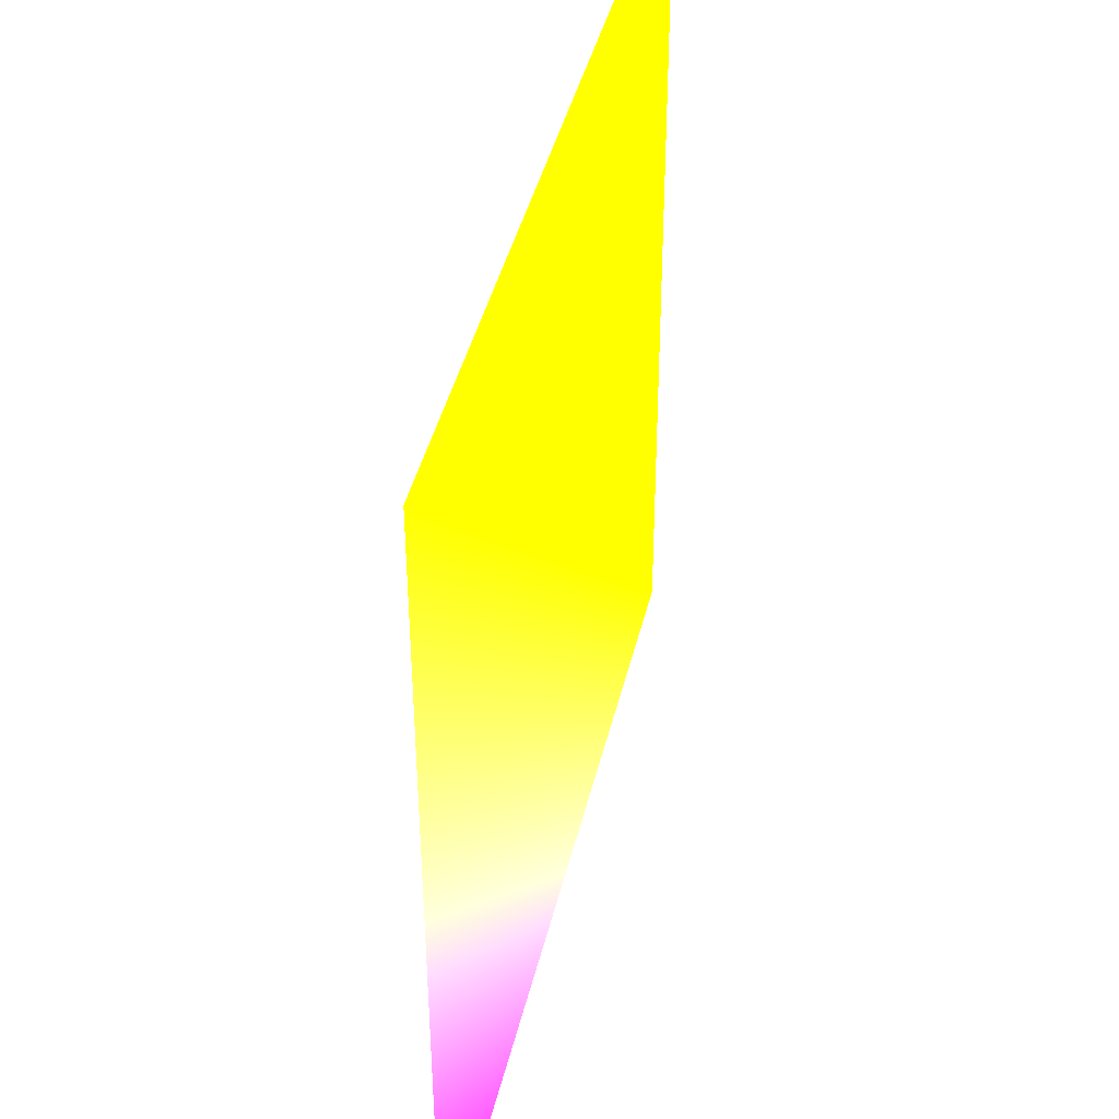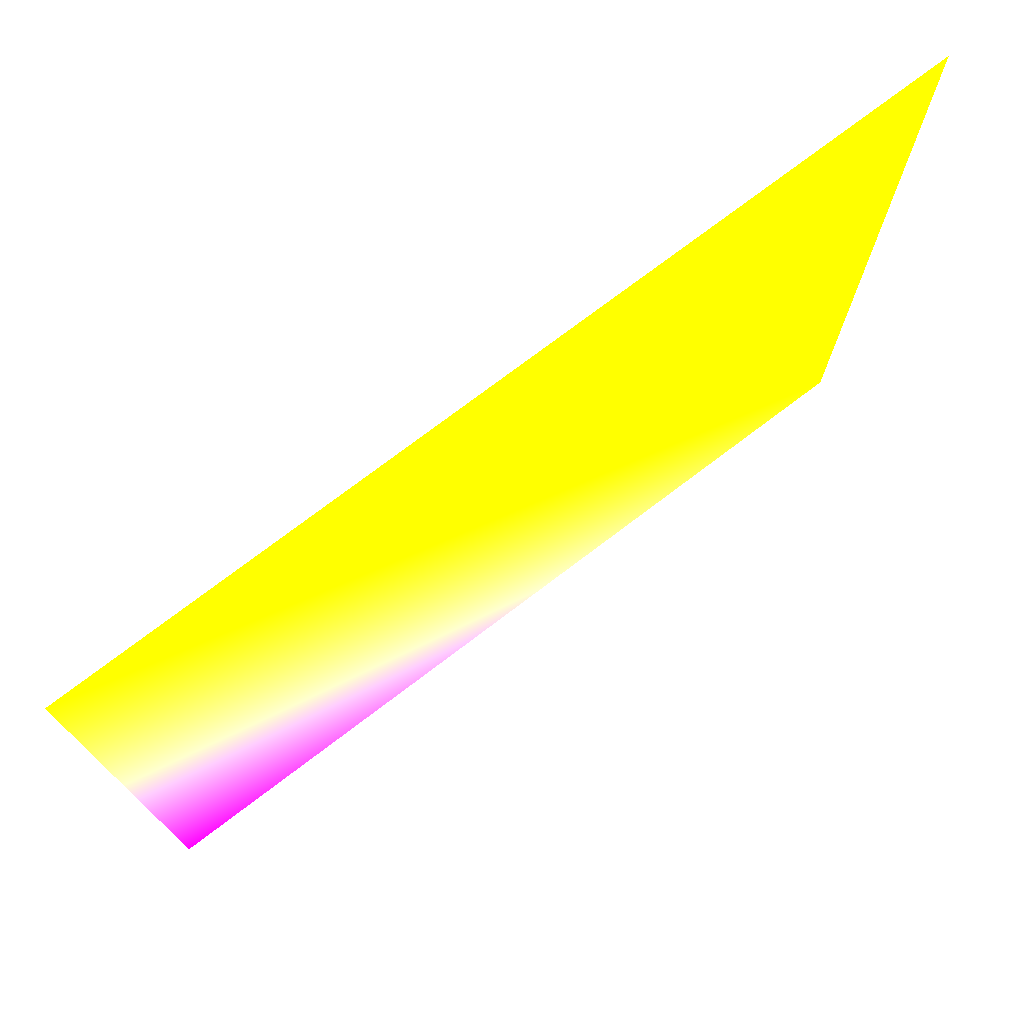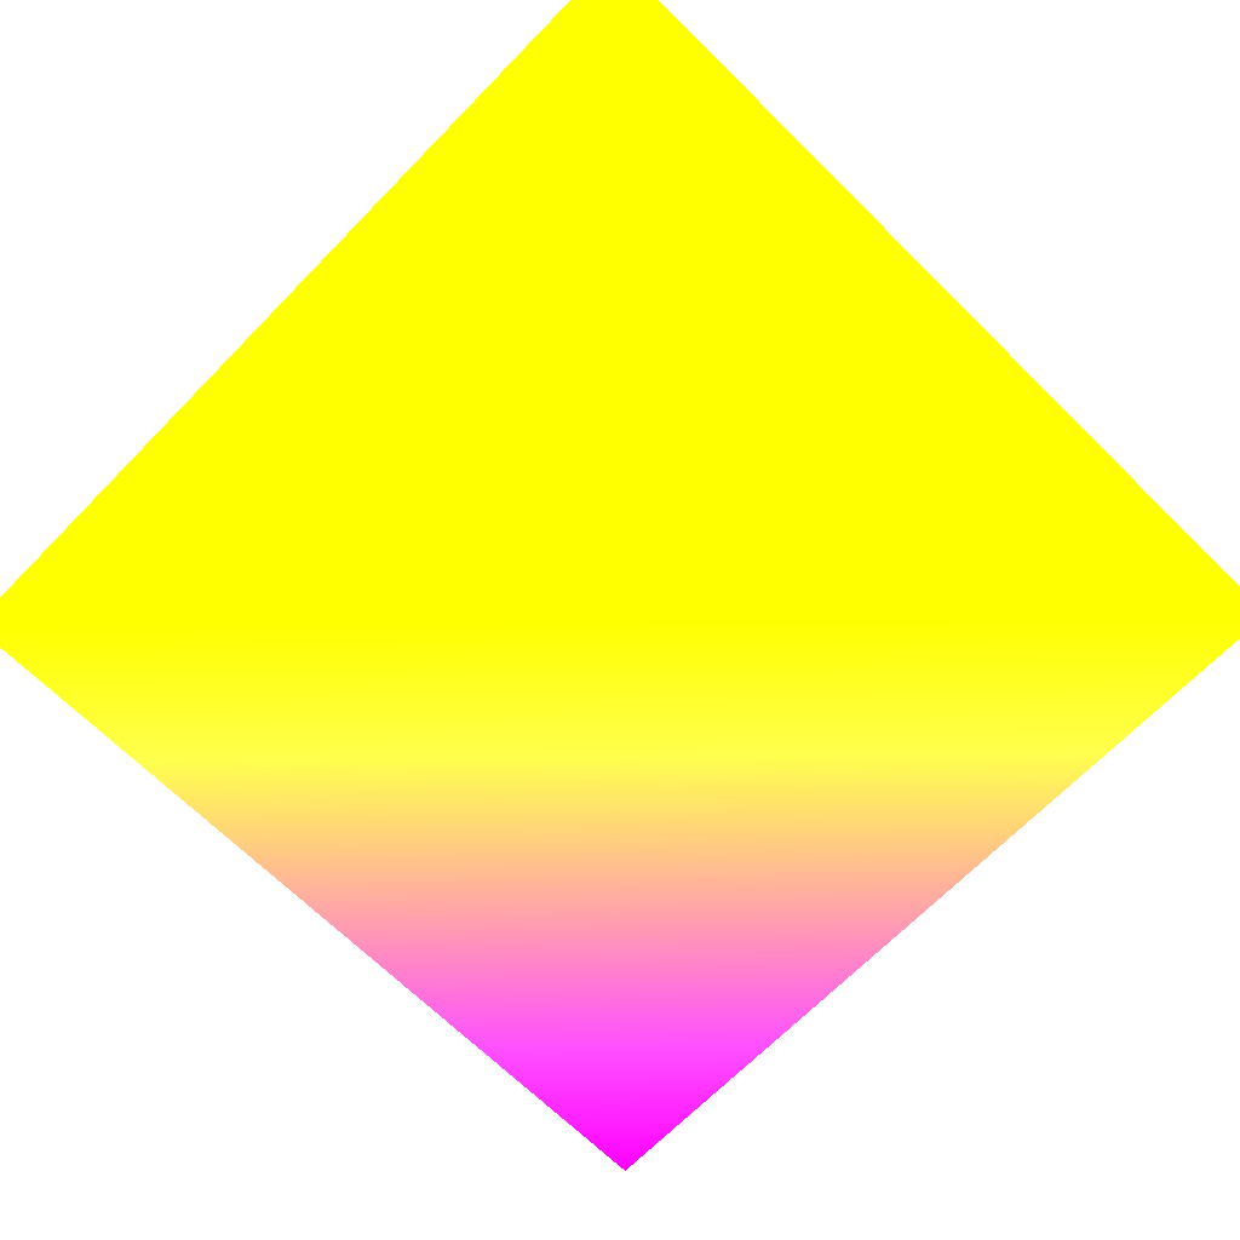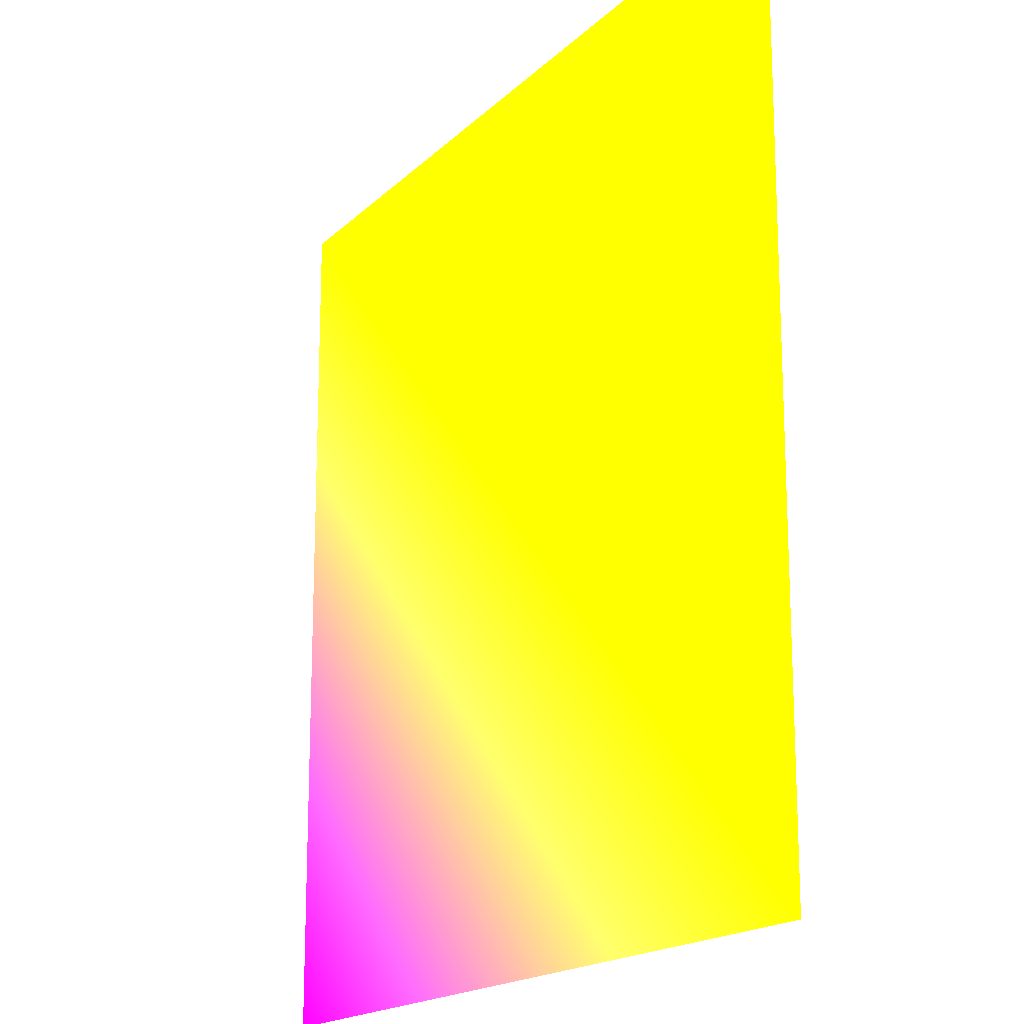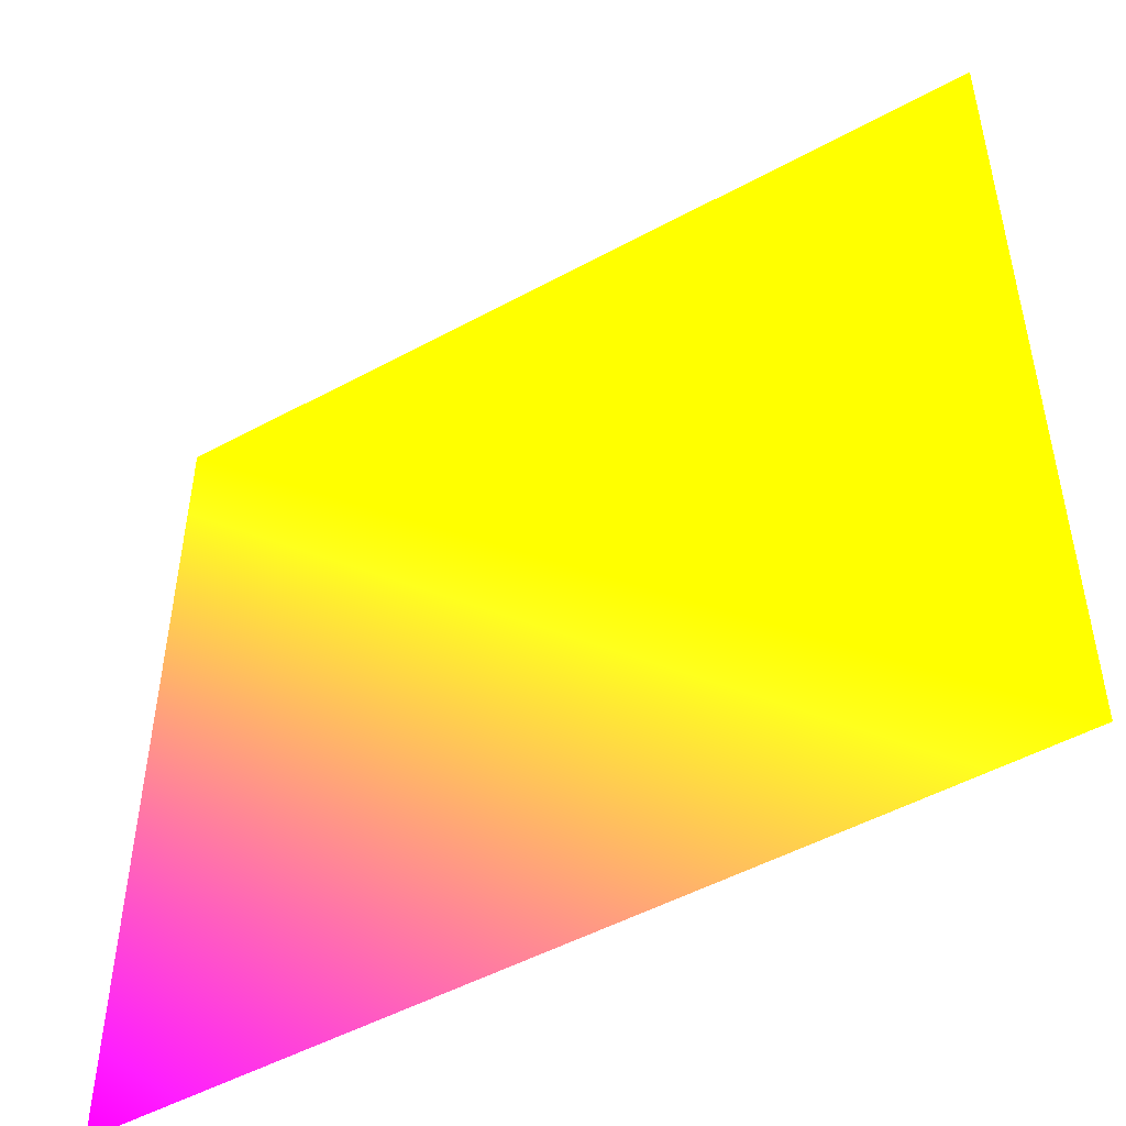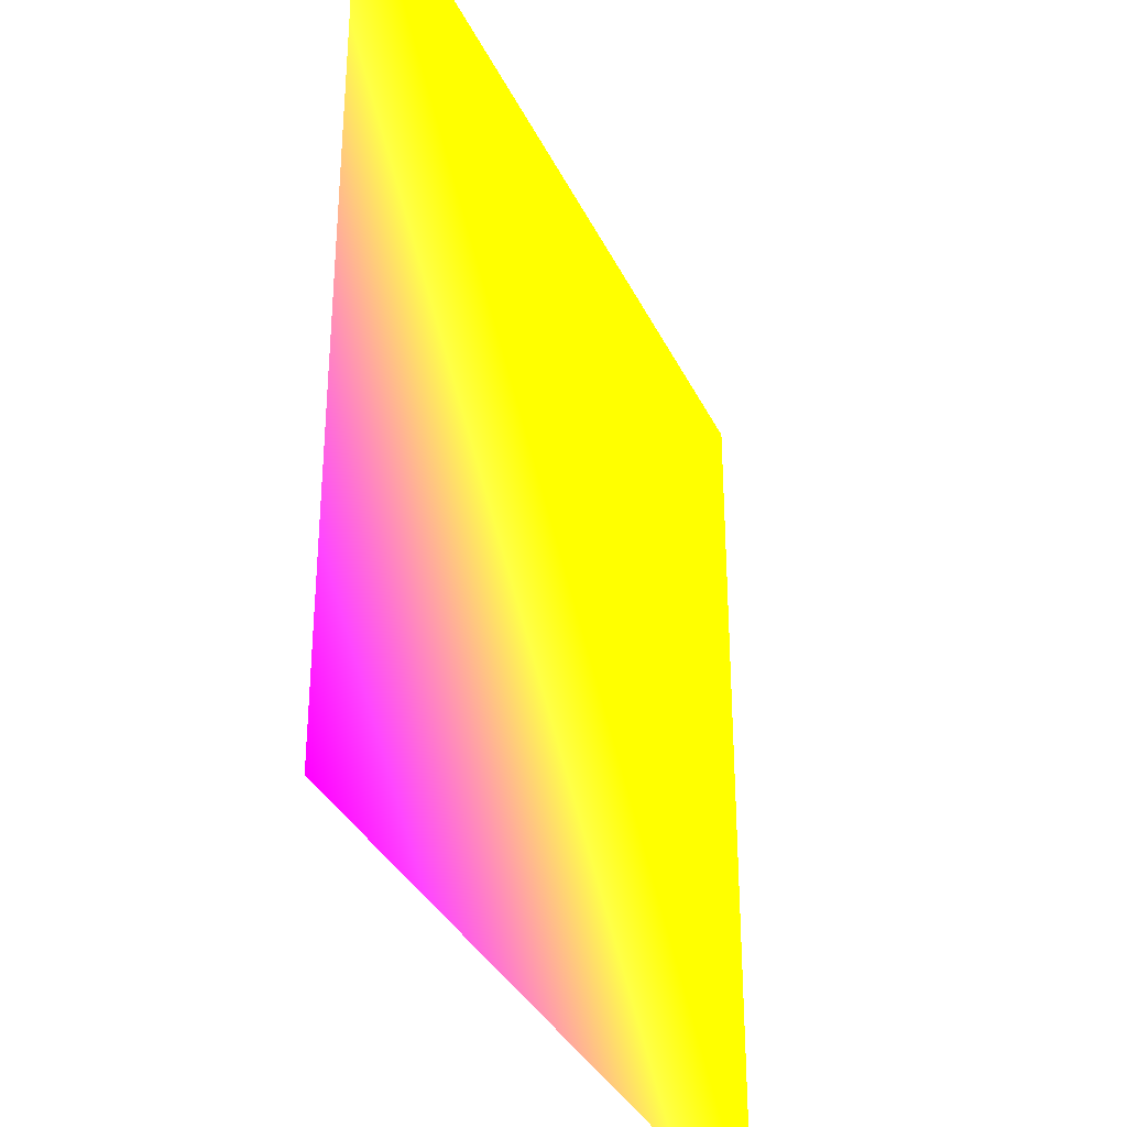
<metadata>
{"format":"obj","ext":"obj","renderer":"f3d","projection":"perspective","resolution":1024,"background":"white","views":[{"elev":42.5,"azim":103.2,"up":"+Z"},{"elev":75.6,"azim":142.9,"up":"+Z"},{"elev":-68.7,"azim":-44.5,"up":"+Y"},{"elev":-17.4,"azim":-119.5,"up":"+Z"},{"elev":-50.1,"azim":-149.1,"up":"+Z"},{"elev":-34.0,"azim":112.5,"up":"+Z"}]}
</metadata>
<code>
o Plane
v -2 -2 0 1 1 0 1
v 2 -2 0 1 1 0 1
v -2 -2 -4 1 1 0 1
v 2 -2 -4 1 0 1 1
f 2 3 1
f 2 4 3

</code>
